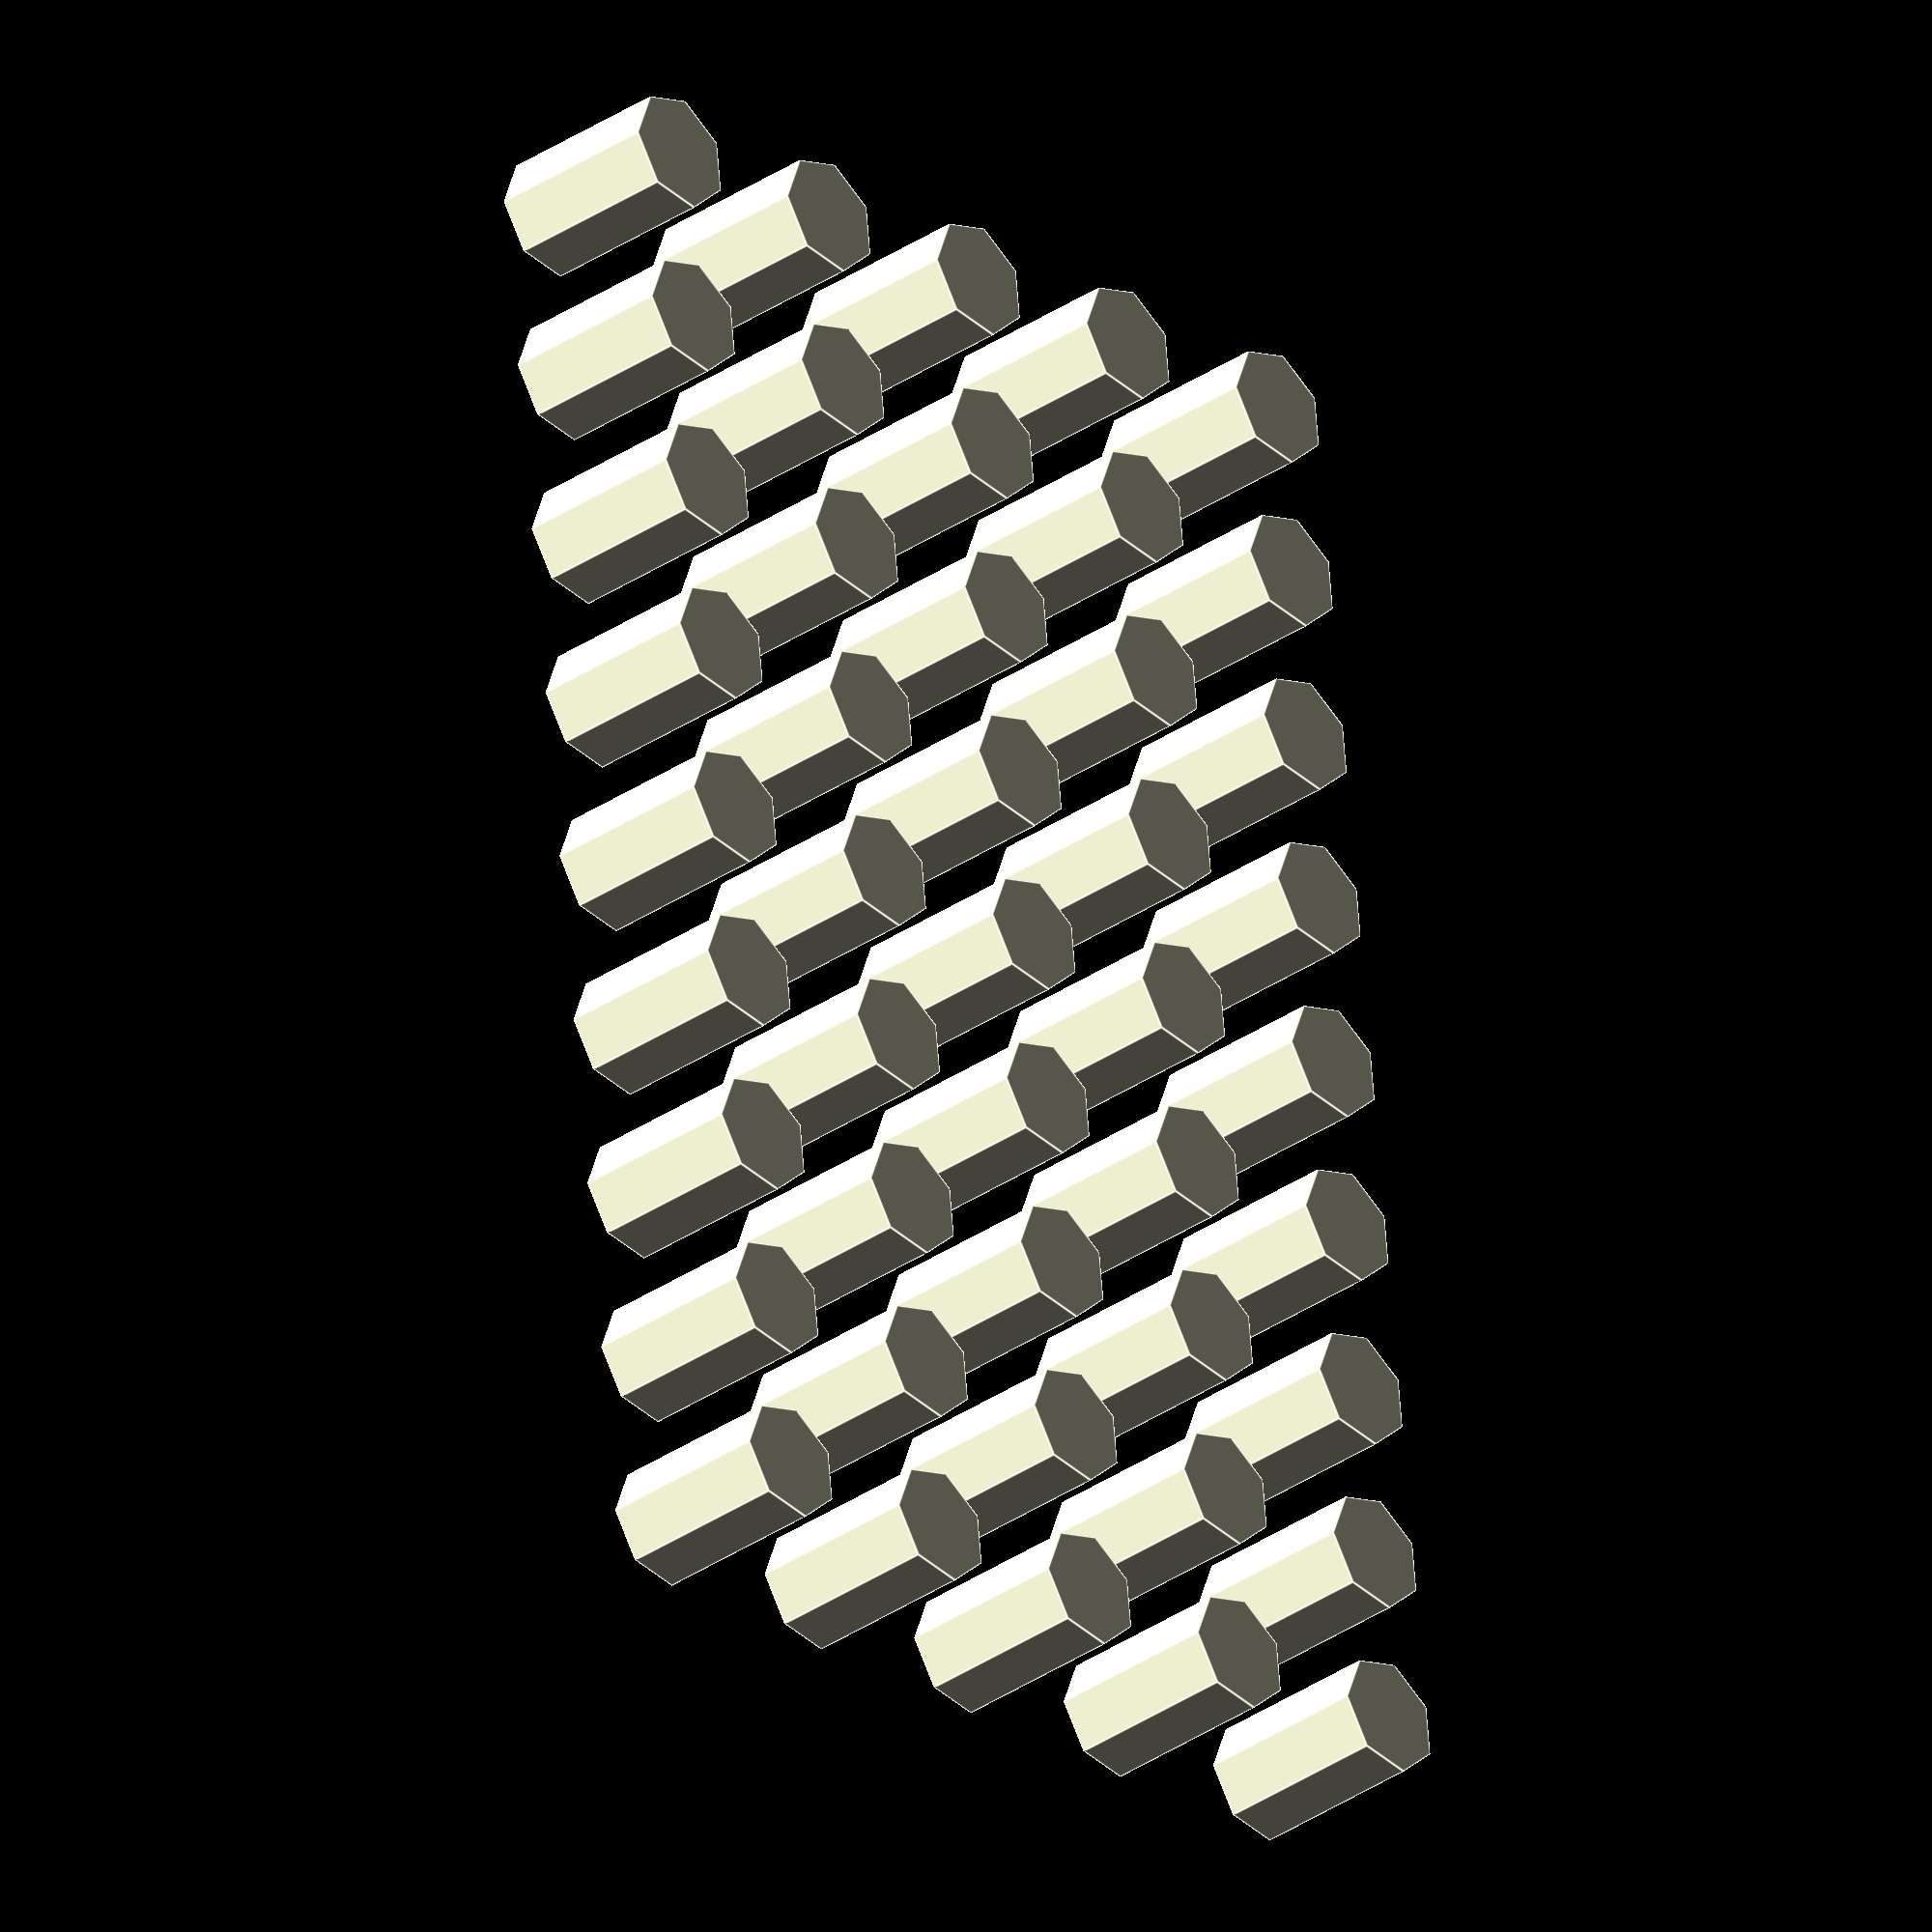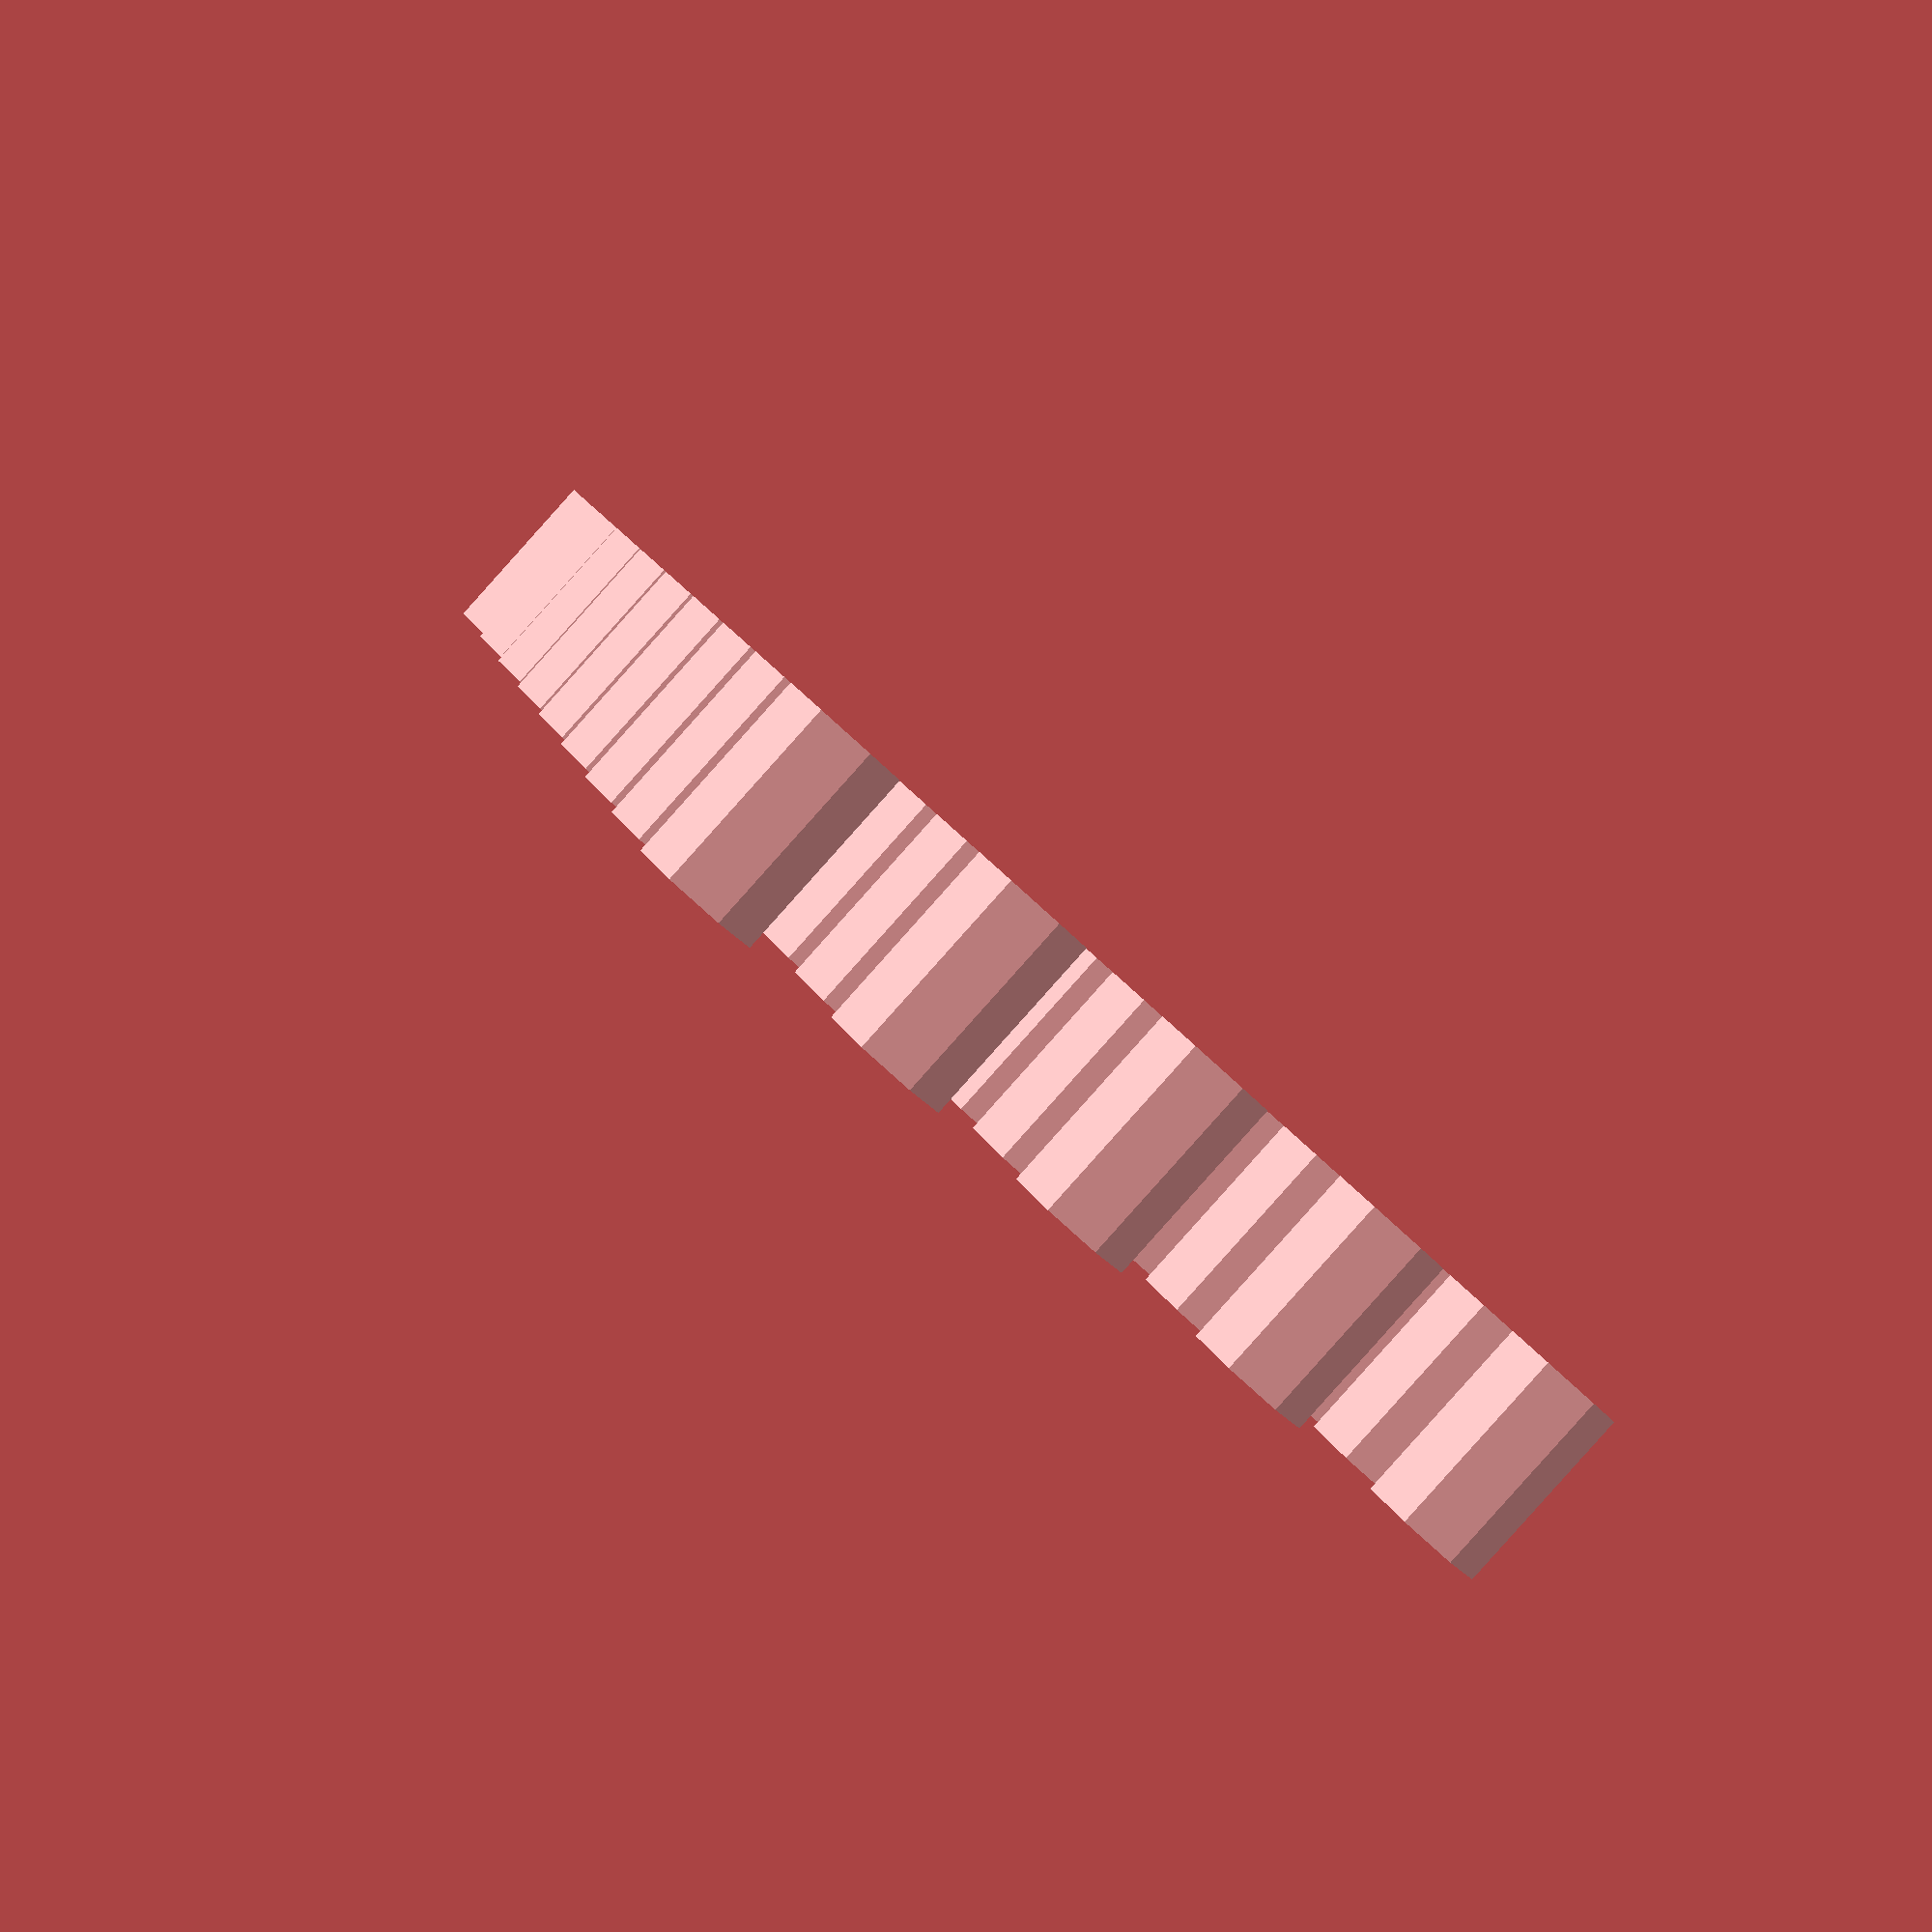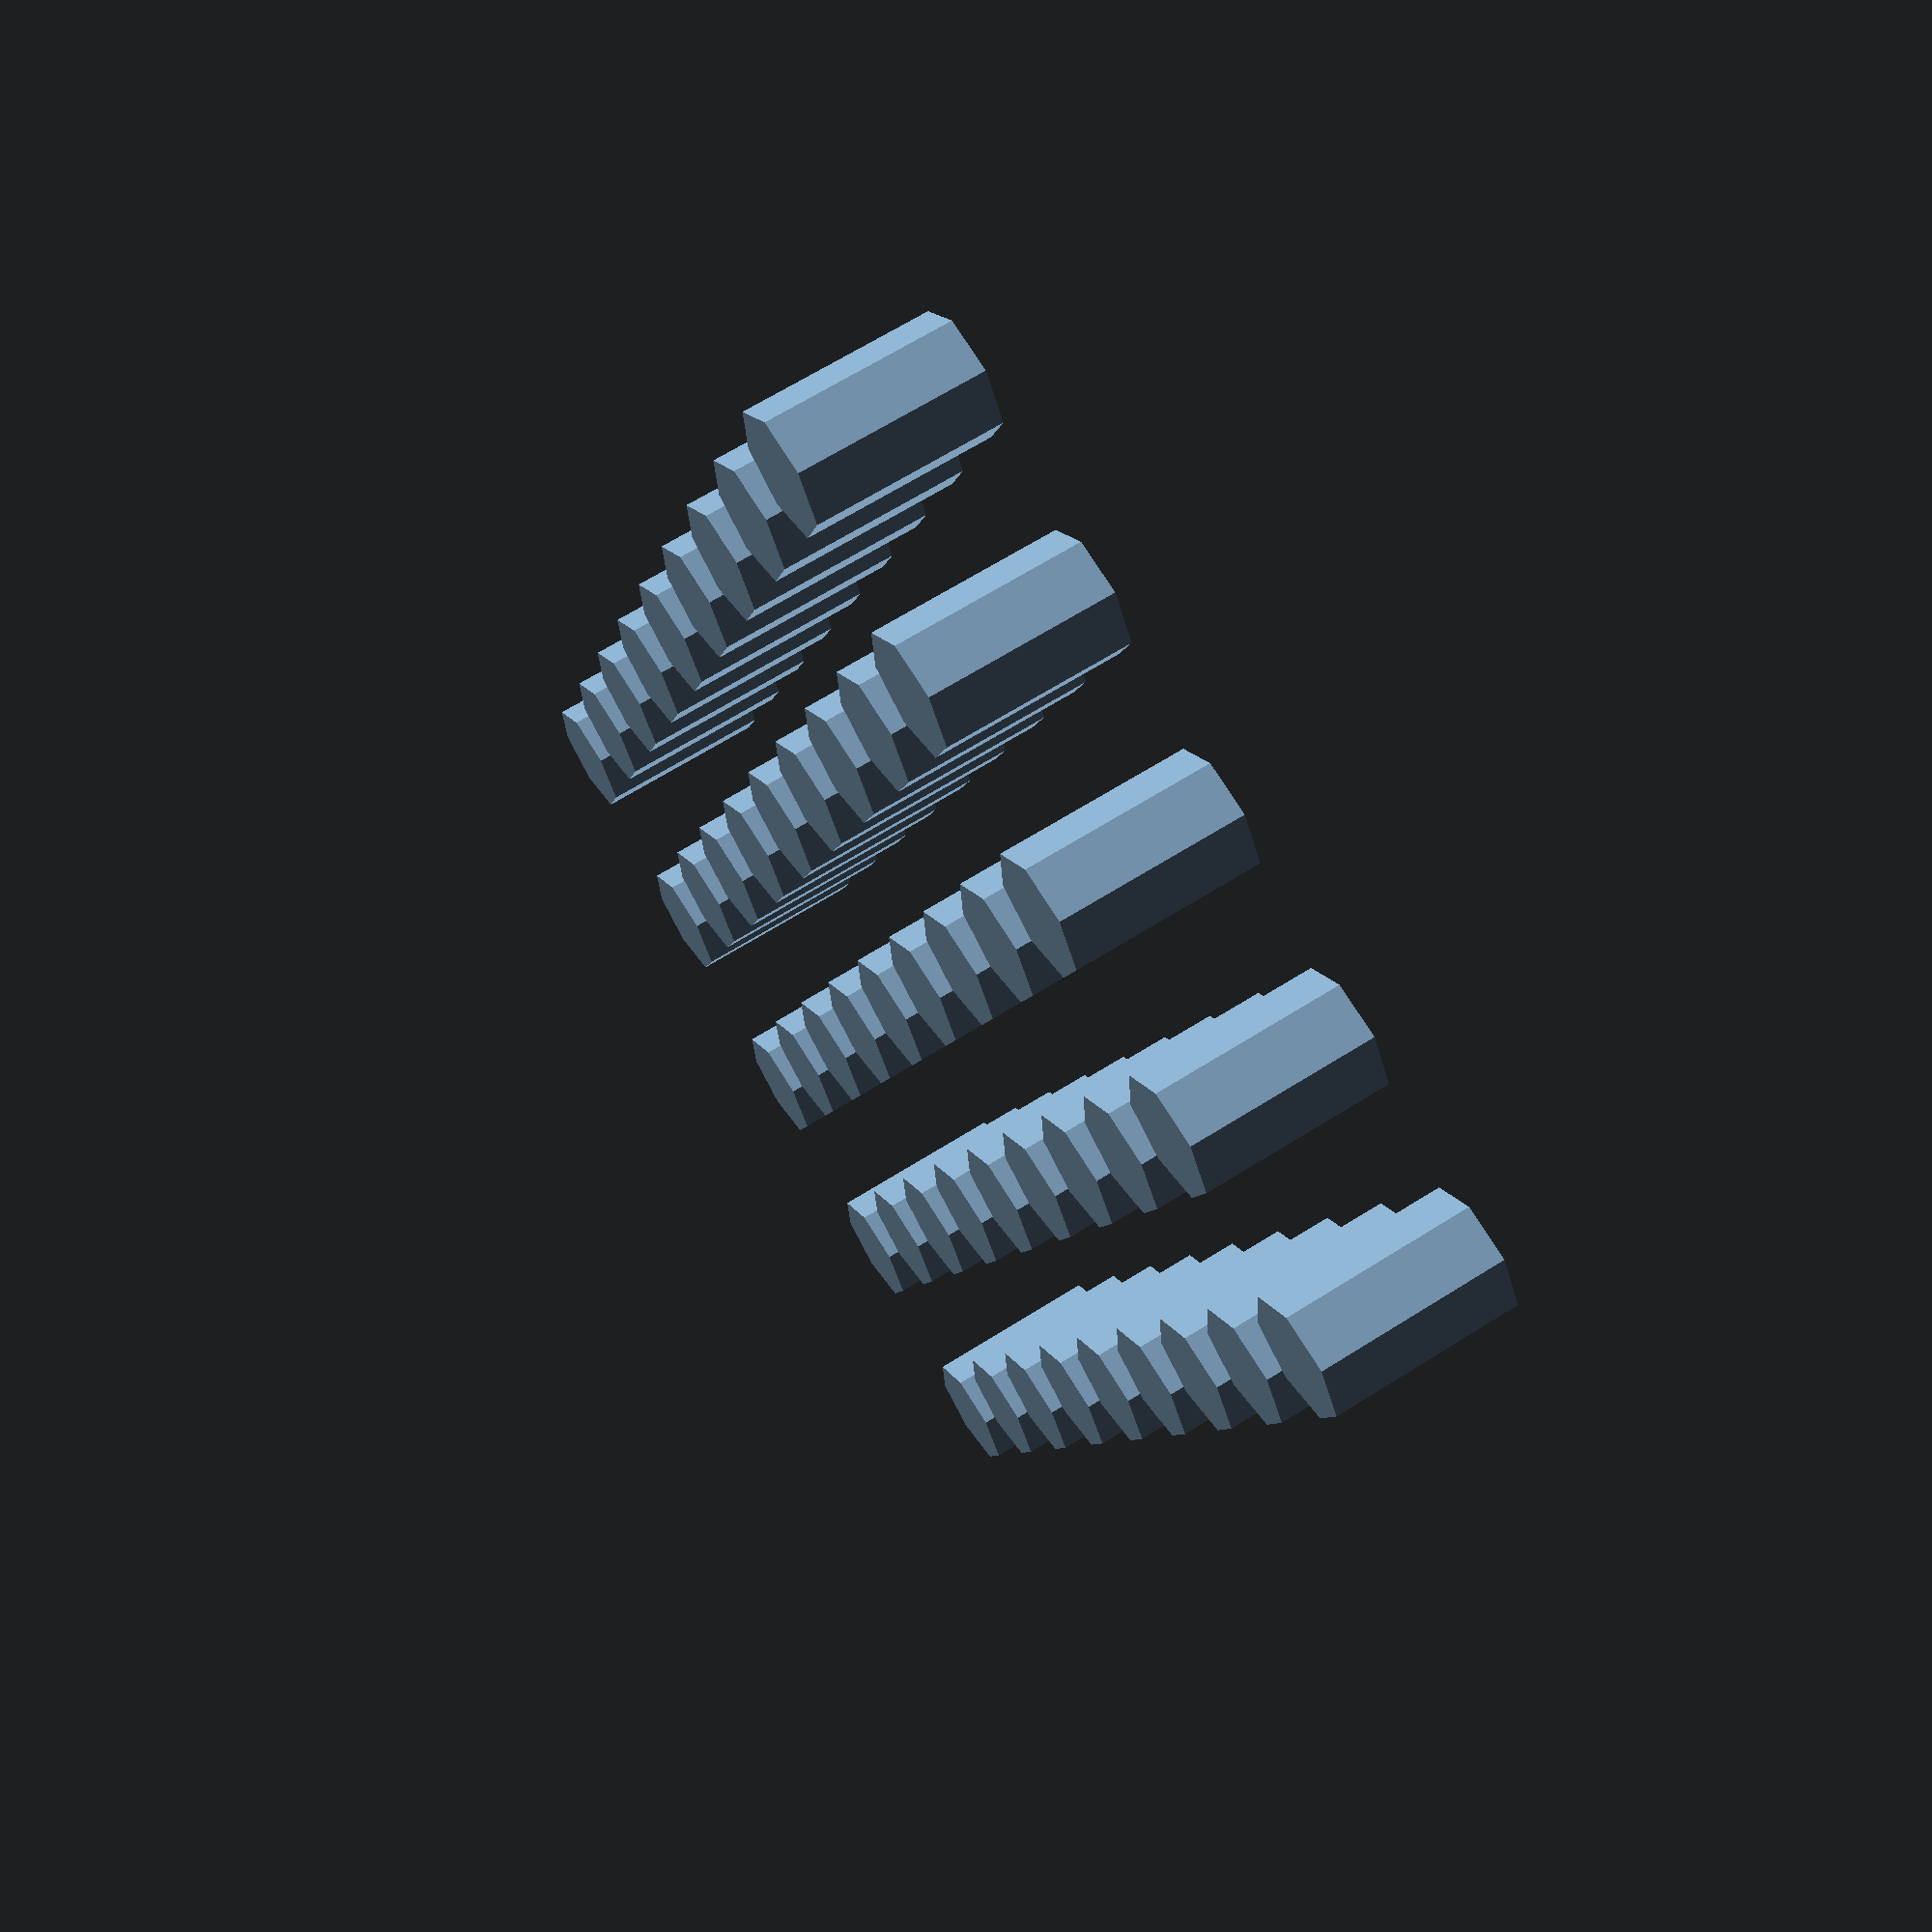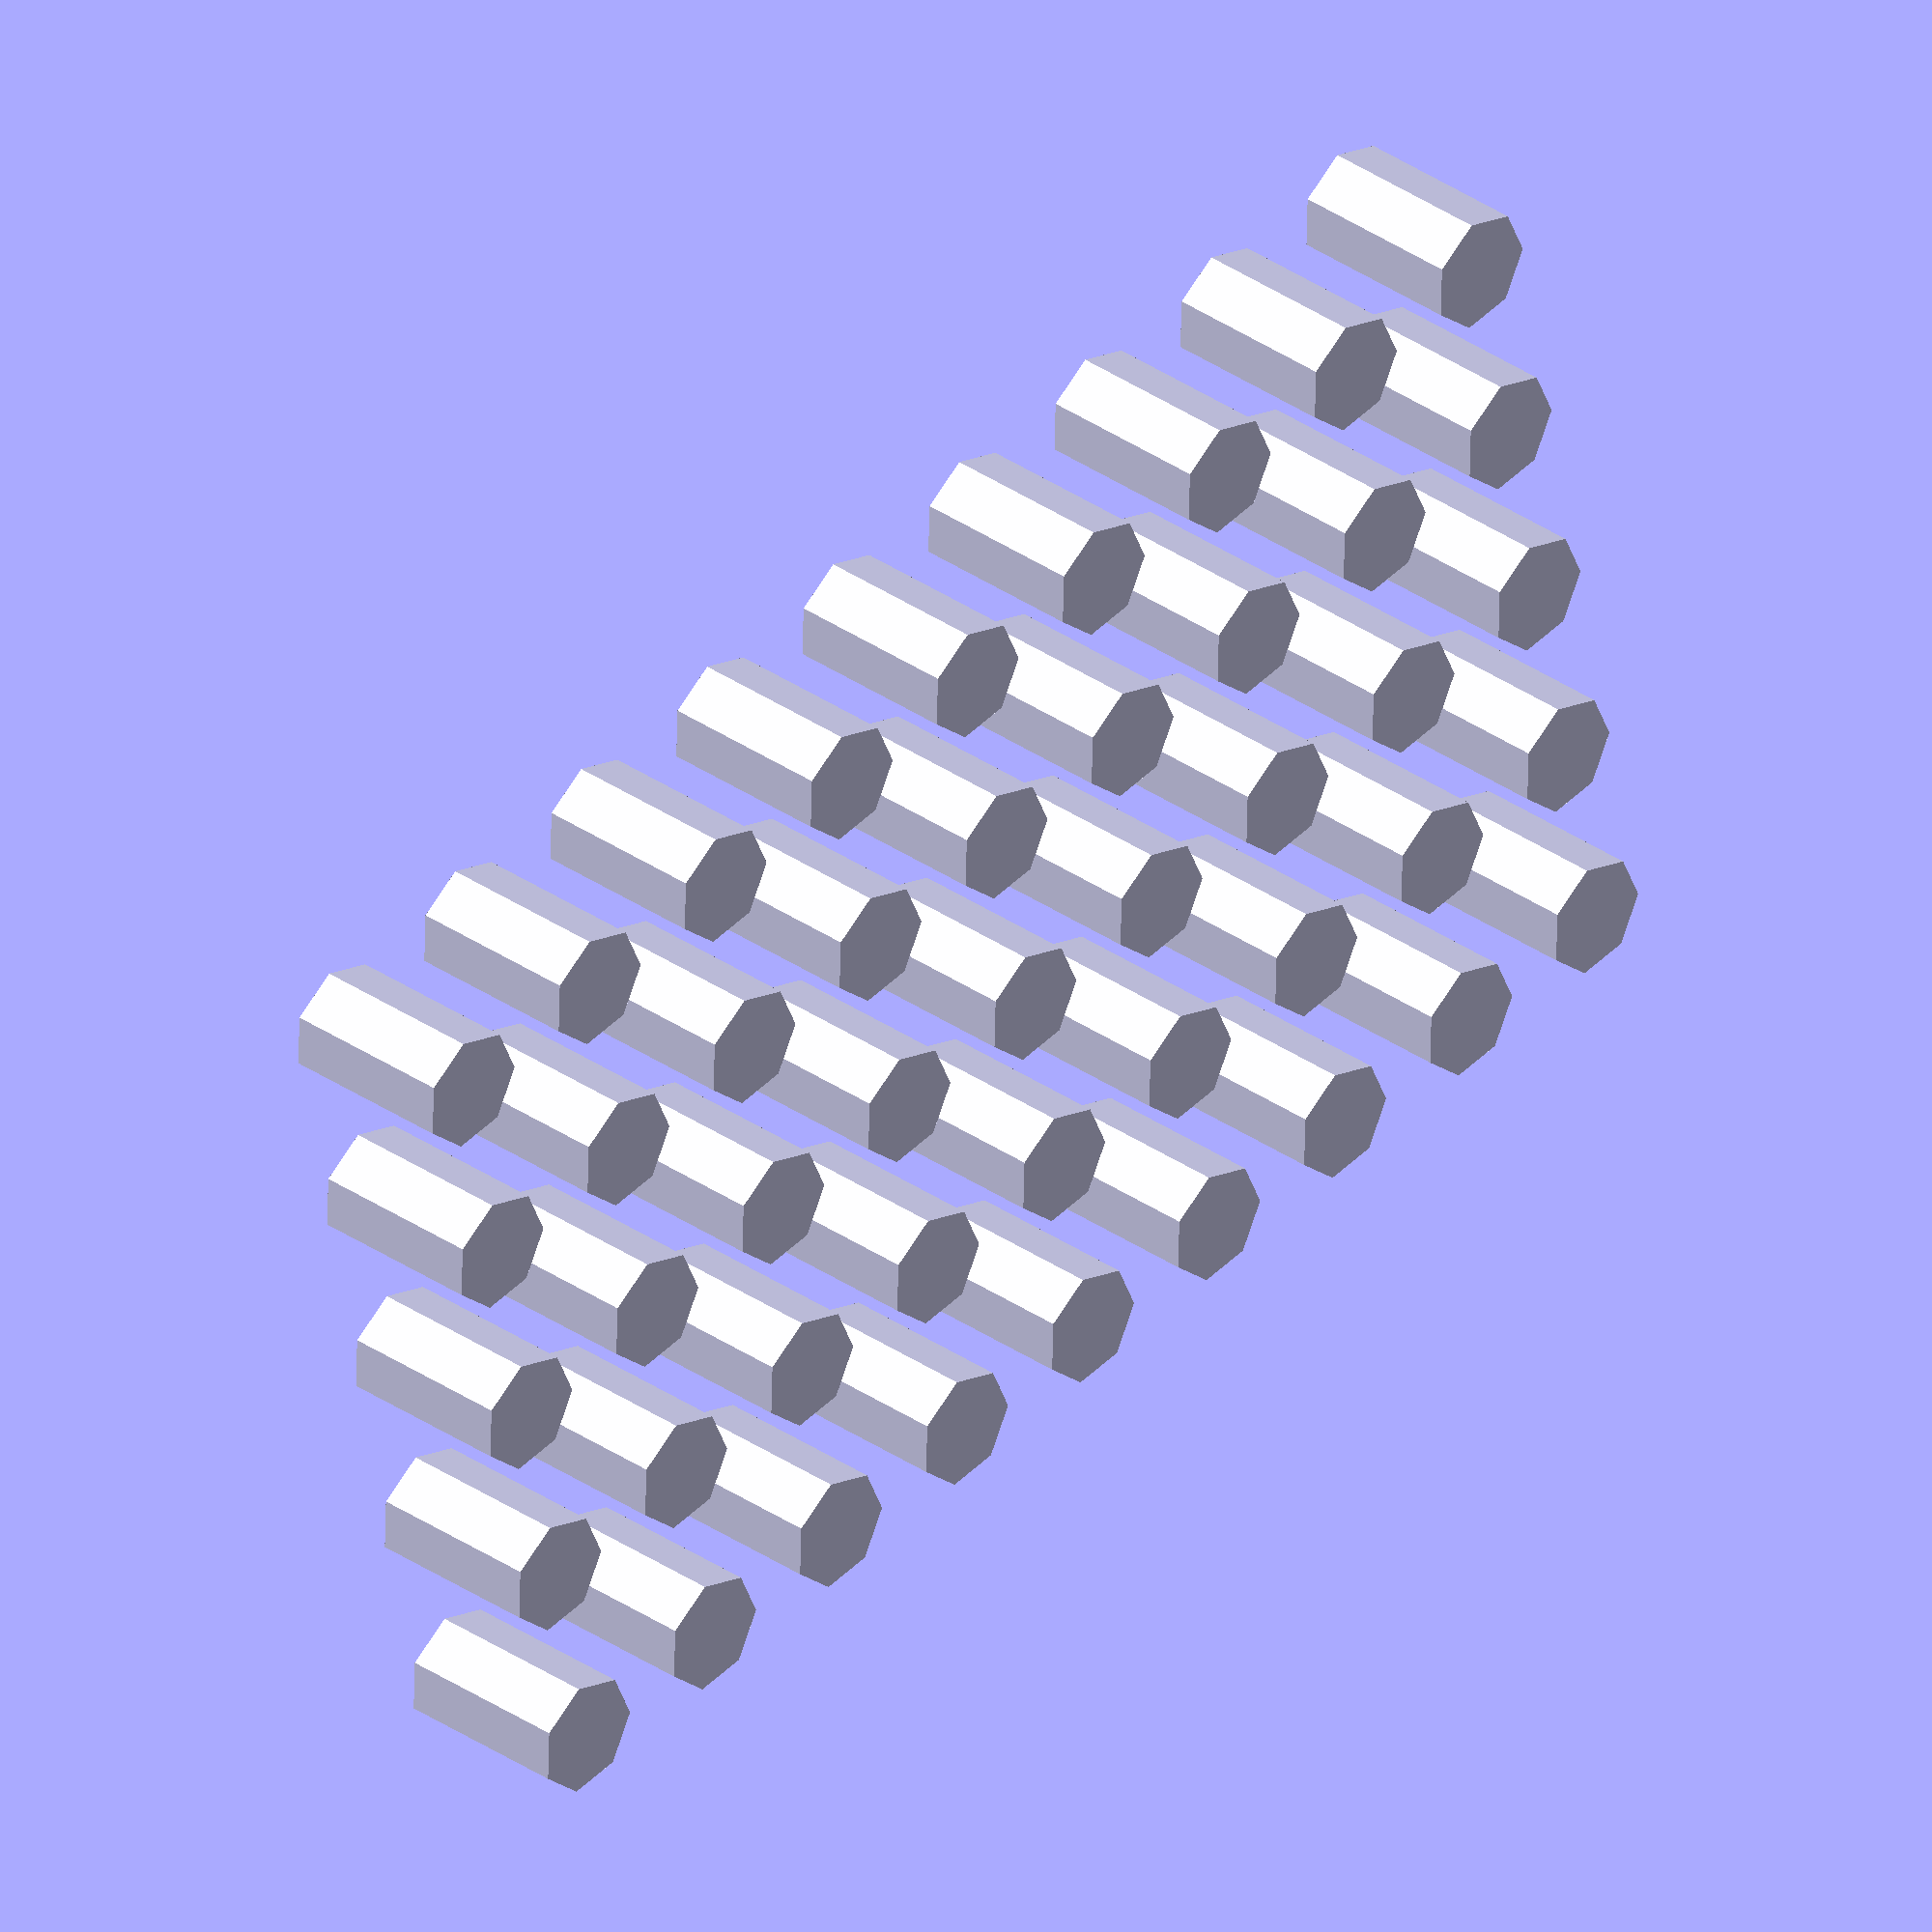
<openscad>
/* This customizable algorithm will fill an area with
   a number of cylinders of a desired height. This is
   handy for subtracting from a solid, thus creating
   vent holes. The spacing in x and y direction is not
   necessarily equal as the algorithm will fill with
   cylinders right to the very edges. A space of one cylinder
   diameter is maintained around the edges of the area.
   For instance if you make a lid say 40 x 60, then if diameter is 4,
   an area of 32 x 52 is exactly filled. 40 - 2*4, 60 - 2*4.
*/

//---------------------------------------------------------------------
// User inputs

   lengthx=40;    //x direction of area
   lengthy=60;    //y direction of area
   cyldiam=4;     //diameter of the cylinders
   height=6;      //height of the cylinders
   spacingx=6.0;  //desired spacing x direction
   spacingy=6.0;  //desired spacing y direction

// End of user input
//---------------------------------------------------------------------


//program start, change anything below this at your own peril!

r=cyldiam / 2;         //radius equals half diameter
a=lengthx - 3*cyldiam; //calculate the space around perimeter
b=lengthy - 3*cyldiam; //calculate the space around perimeter
// used 3 diameters because of the cylinder at the center
sx=spacingx;
sy=spacingy;

module array() {

  qa = floor(a/2/sx);  //number of x direction rows + and -
  echo("qa=",qa);
  qb = floor(b/2/sy);  //number of y direction rows + and -
  echo("qb=",qb);
  //now adjust spacing so space is exactly filled
  sx = (a/2/qa);
  echo("sx=", sx);
  sy = (b/2/qb);
  echo("sy=", sy);
  //build the array
    for (x=[-qa:qa])
      for (y=[-qb:qb])
        translate([x*sx,y*sy,r/2])
          cylinder(h=height, r=r, ,center=true);
} // end of module array()


array();

</openscad>
<views>
elev=212.5 azim=353.8 roll=226.1 proj=o view=edges
elev=268.6 azim=195.4 roll=41.9 proj=p view=solid
elev=114.2 azim=20.1 roll=122.4 proj=p view=wireframe
elev=326.7 azim=281.1 roll=133.7 proj=o view=wireframe
</views>
